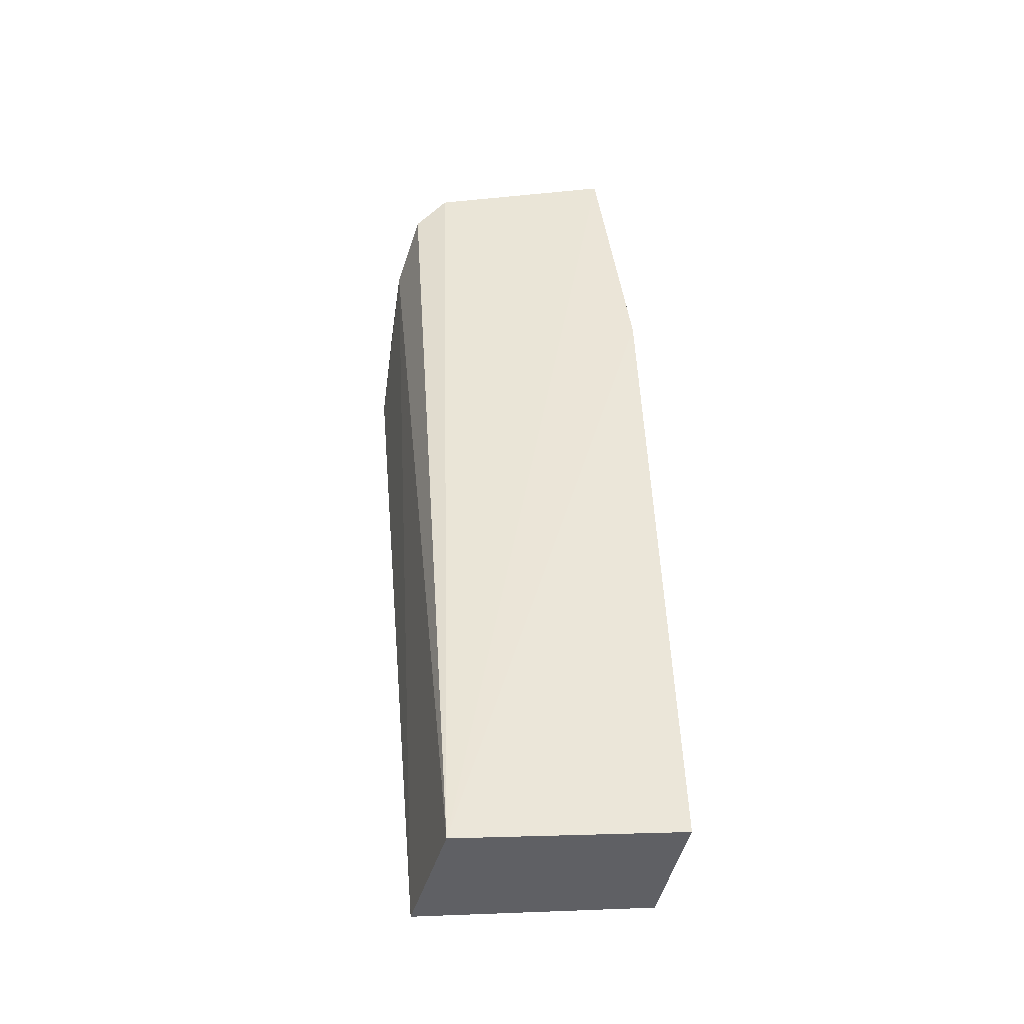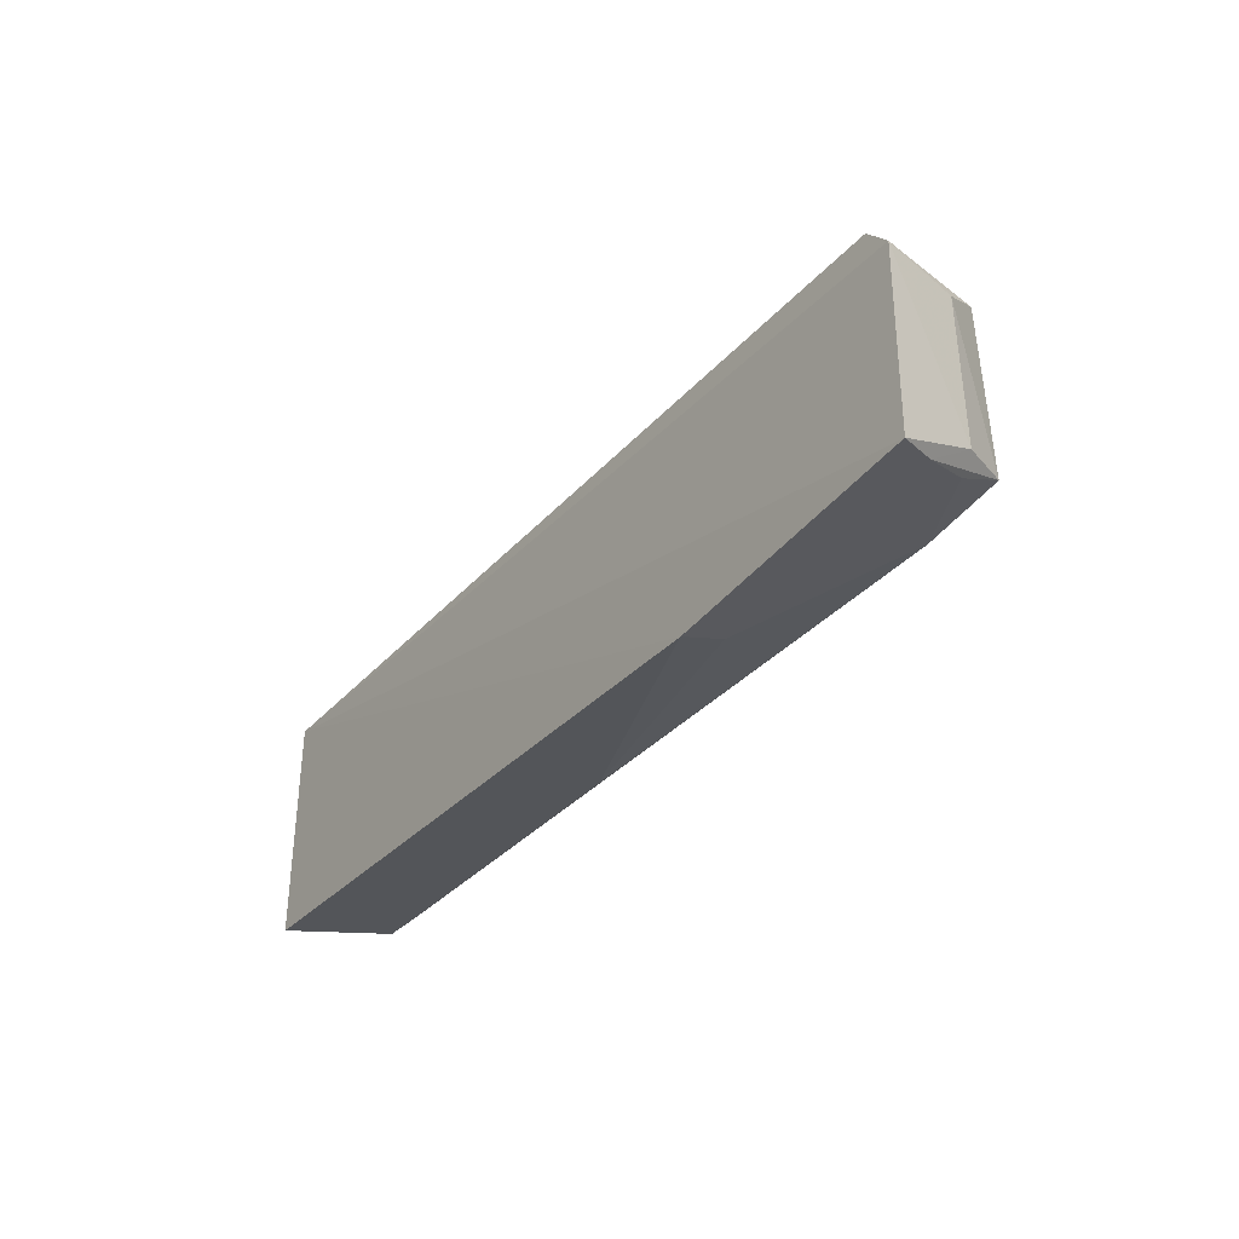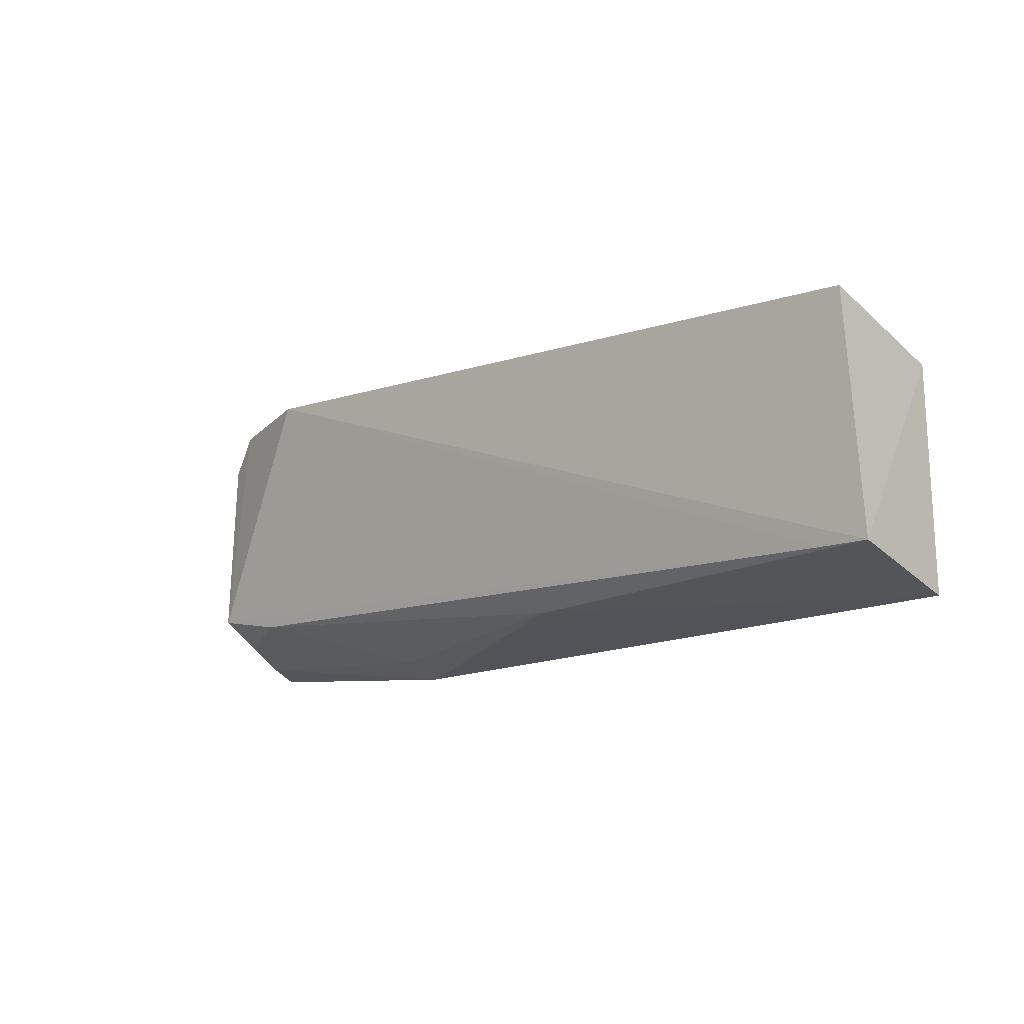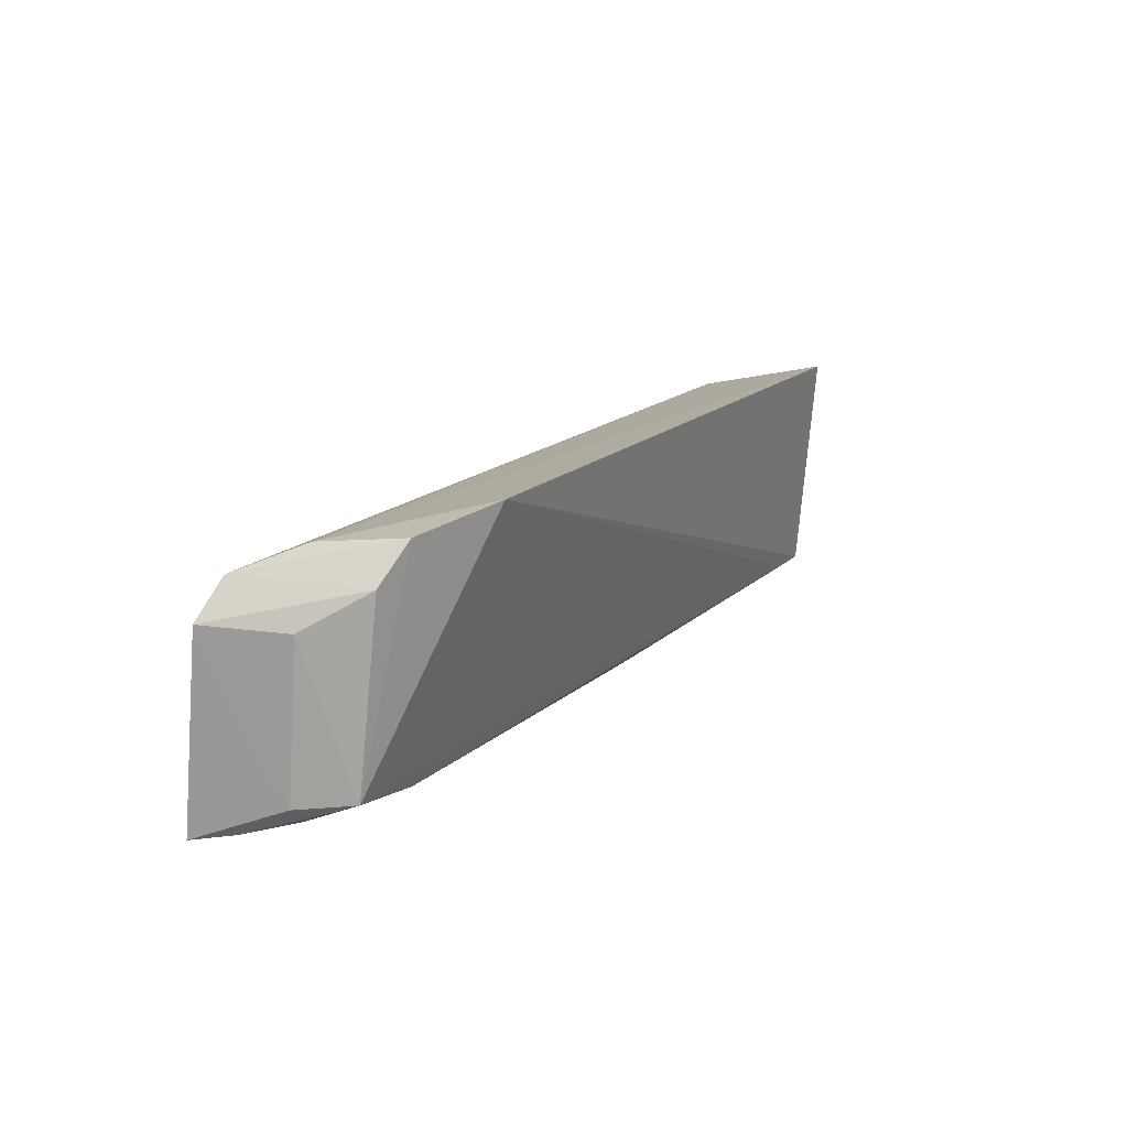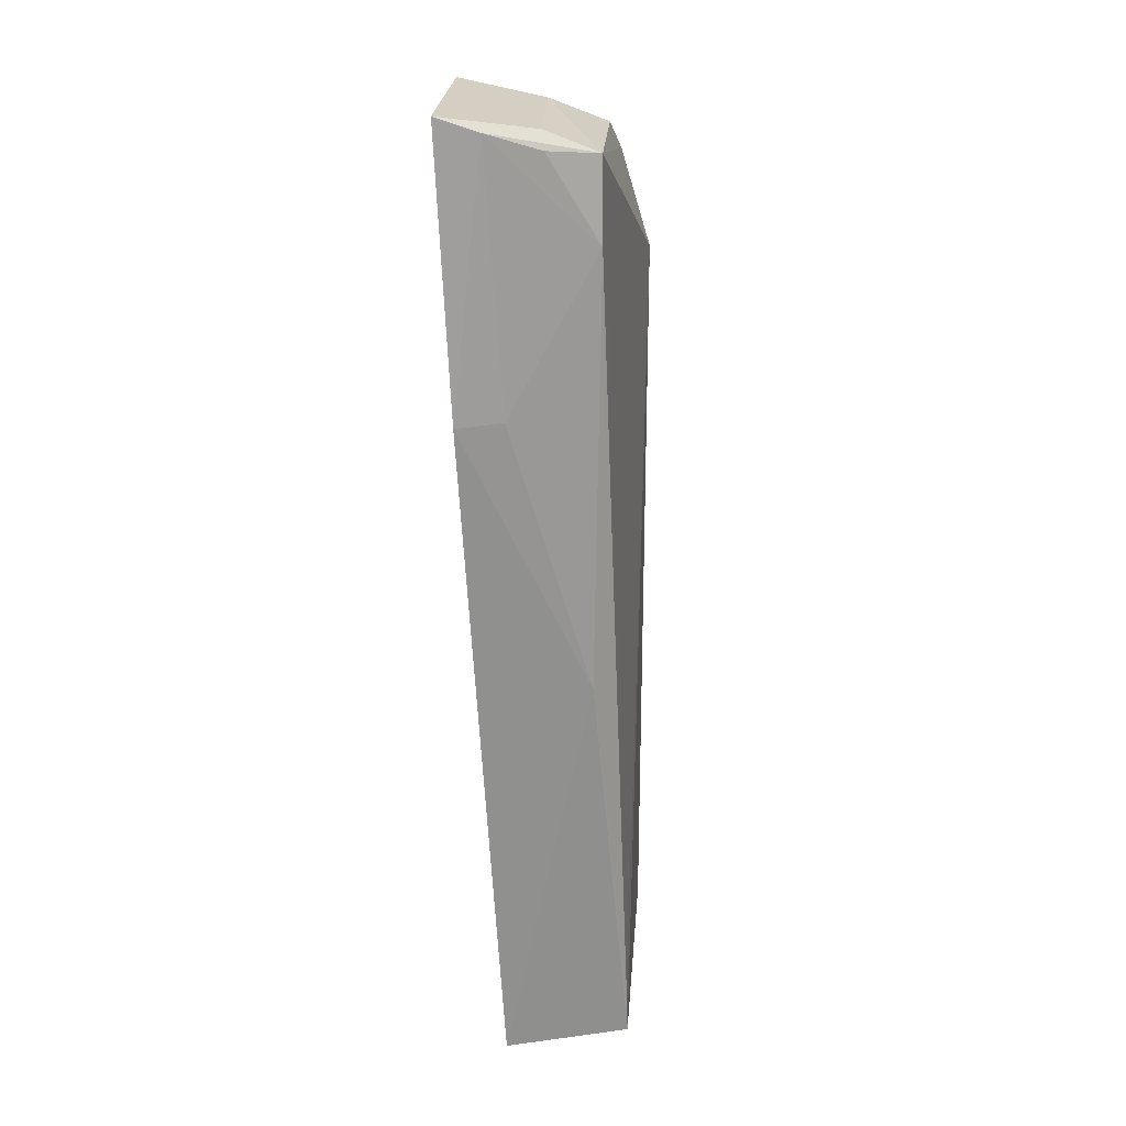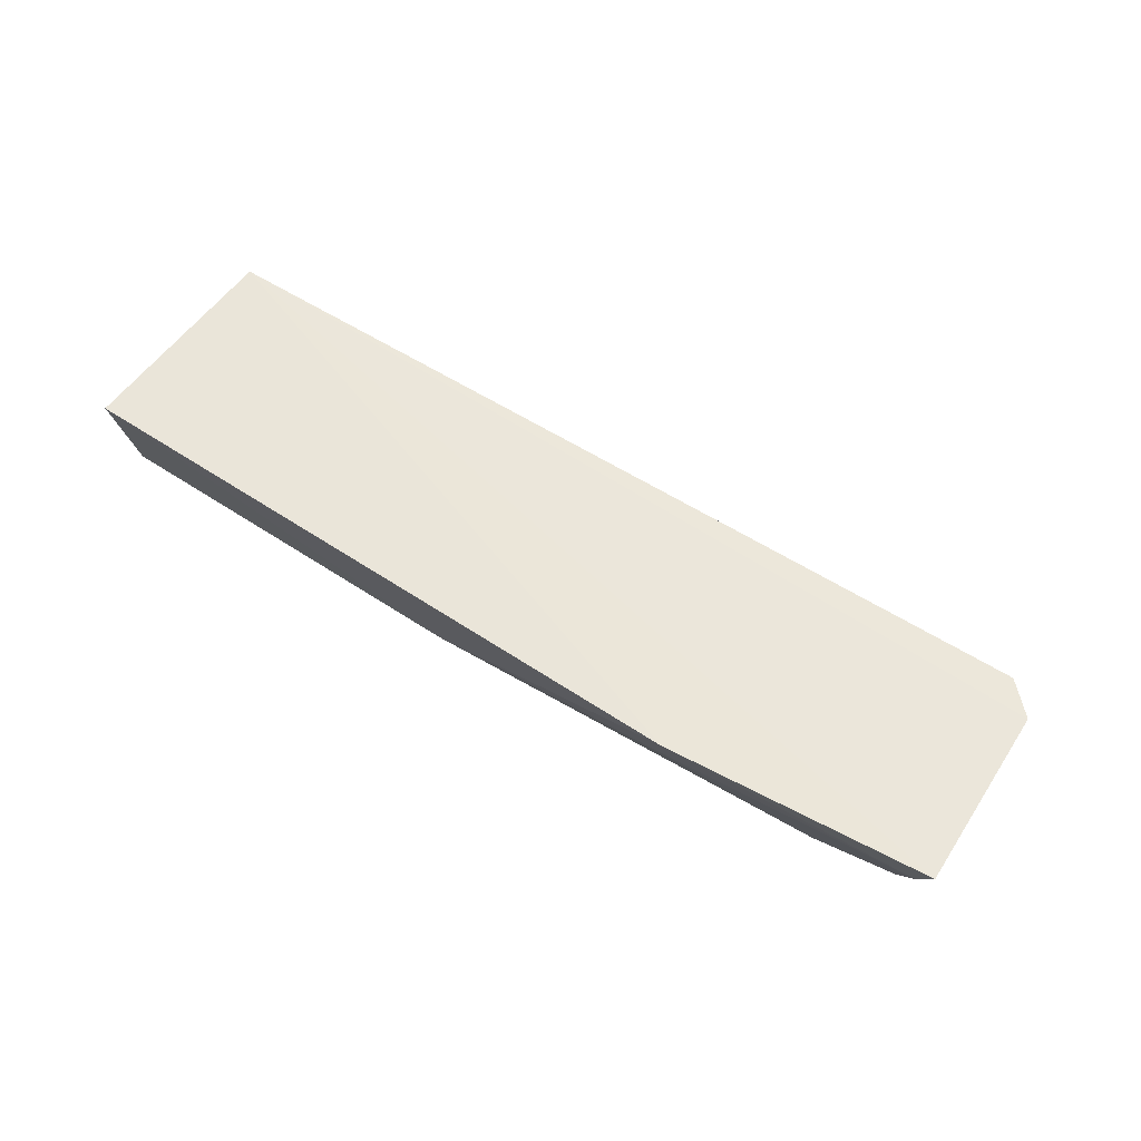
<metadata>
{"format":"obj","ext":"obj","renderer":"f3d","projection":"perspective","resolution":1024,"background":"white","views":[{"elev":46.8,"azim":89.5,"up":"+Y"},{"elev":-30.1,"azim":-125.6,"up":"+Z"},{"elev":-16.6,"azim":43.2,"up":"+Z"},{"elev":20.1,"azim":-61.0,"up":"+Z"},{"elev":-63.1,"azim":-88.2,"up":"+Z"},{"elev":59.4,"azim":-143.7,"up":"+Y"}]}
</metadata>
<code>
v 0.02361 -0.104 0.0331
v 0.0236 -0.09146 0.02961
v -0.05427 -0.09593 0.0365
v -0.06219 -0.08896 0.01392
v 0.02388 -0.1023 0.01175
v -0.05806 -0.09077 0.03427
v 0.02343 -0.09102 0.009294
v -0.04368 -0.1062 0.03833
v -0.06105 -0.09 0.0312
v -0.03793 -0.08943 0.01084
v -0.05782 -0.1019 0.01807
v -0.05605 -0.1028 0.03458
v -0.01291 -0.09996 0.01219
v 0.01943 -0.1023 0.01198
v -0.0507 -0.1017 0.01647
v -0.06004 -0.09714 0.01751
v -0.05288 -0.1038 0.0377
v -0.0587 -0.09735 0.01601
v -0.03782 -0.0935 0.01202
v -0.06063 -0.09264 0.01459
v -0.0591 -0.09761 0.03124
f 1 2 3
f 5 2 1
f 6 3 2
f 7 2 5
f 8 5 1
f 8 1 3
f 9 6 2
f 9 2 4
f 10 4 2
f 10 2 7
f 12 6 9
f 13 10 7
f 13 7 5
f 14 5 8
f 14 8 11
f 14 13 5
f 15 14 11
f 15 13 14
f 16 9 4
f 17 3 6
f 17 6 12
f 17 8 3
f 17 12 11
f 17 11 8
f 18 15 11
f 19 10 13
f 19 13 15
f 20 16 4
f 20 11 16
f 20 18 11
f 20 4 10
f 20 10 19
f 20 19 15
f 20 15 18
f 21 12 9
f 21 9 16
f 21 16 11
f 21 11 12

</code>
